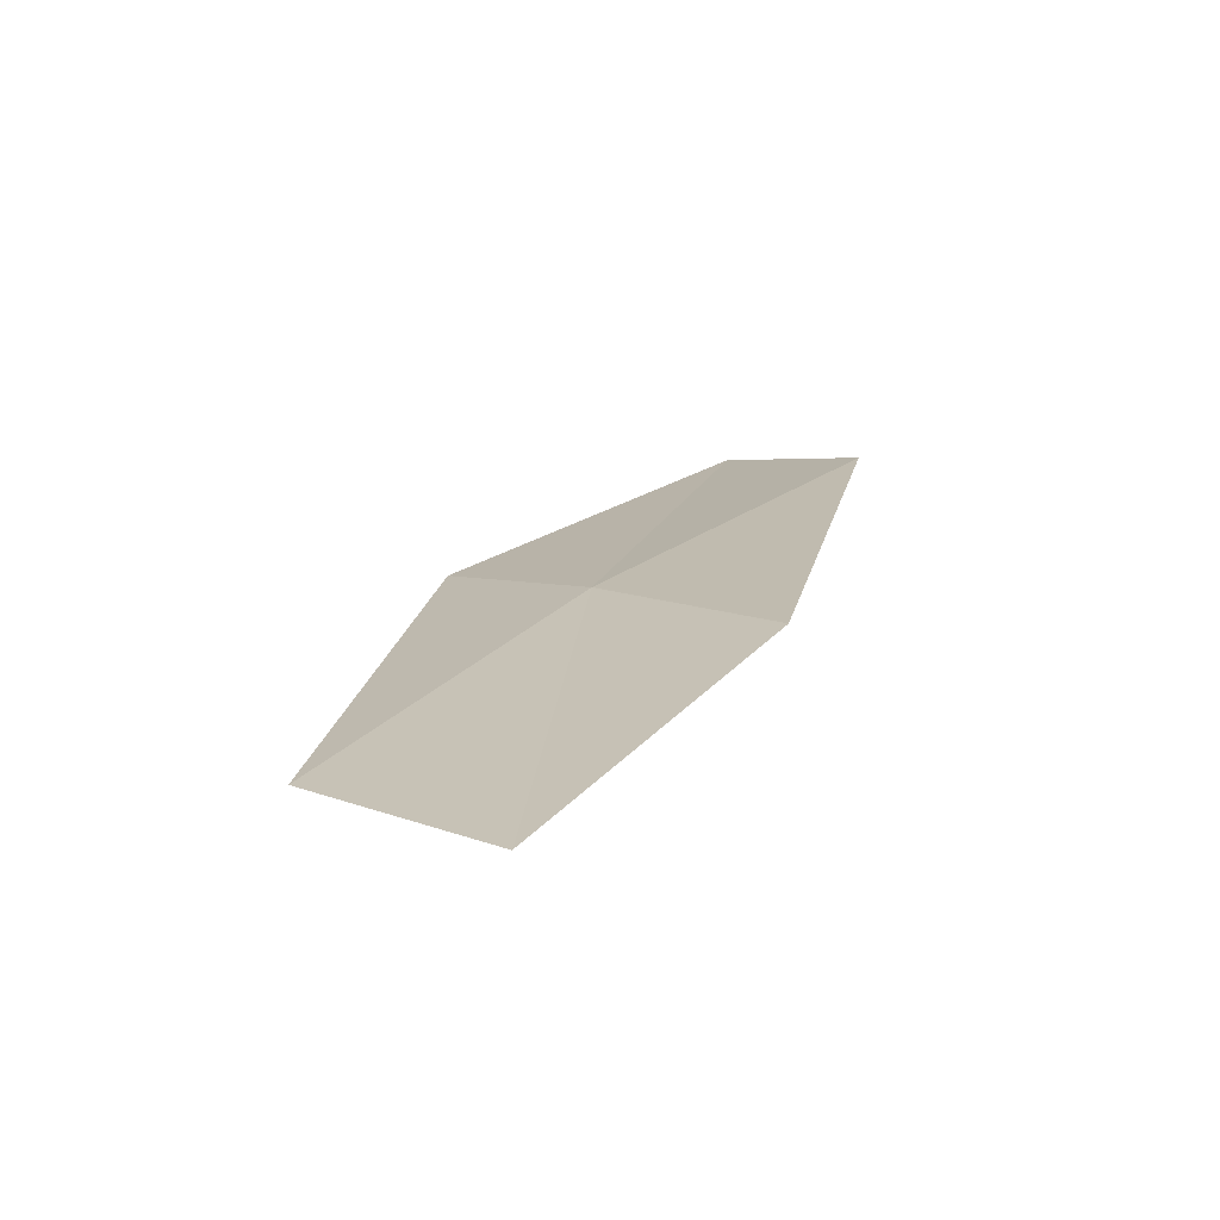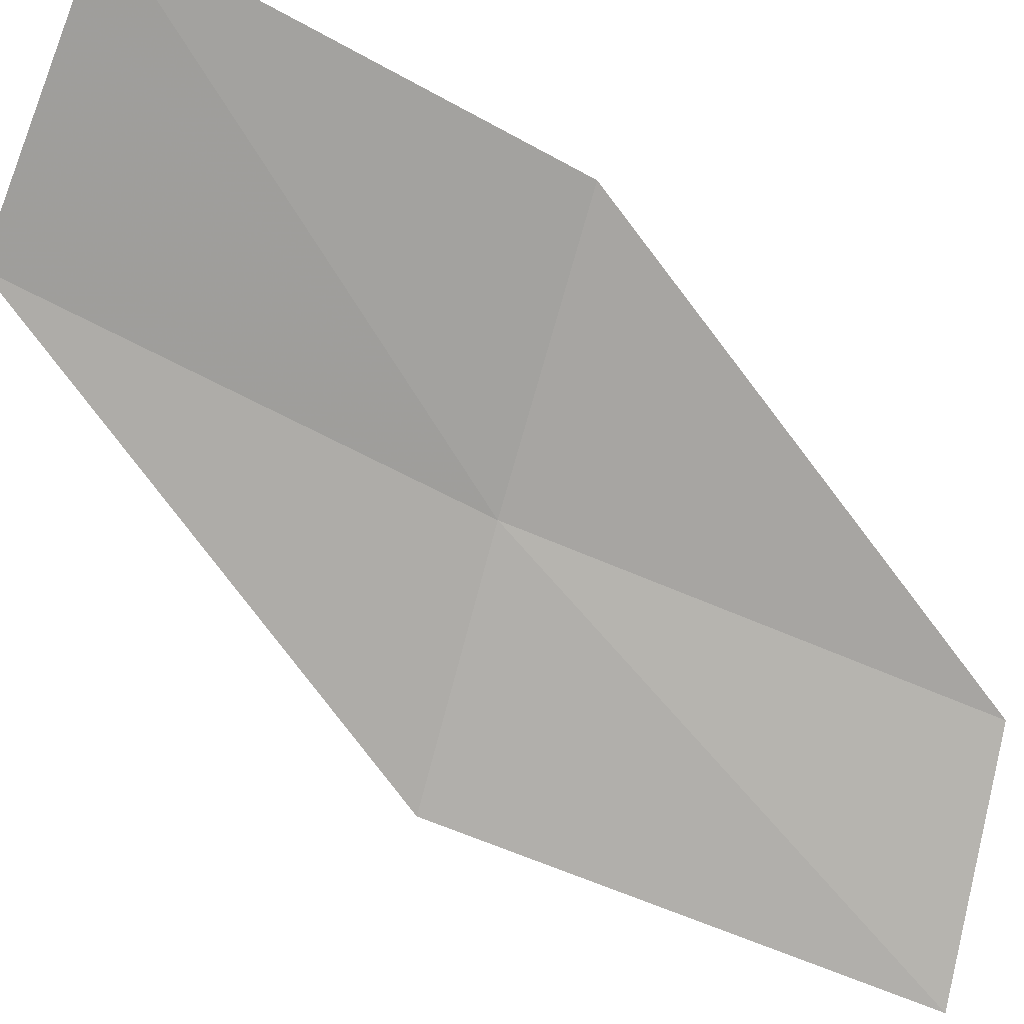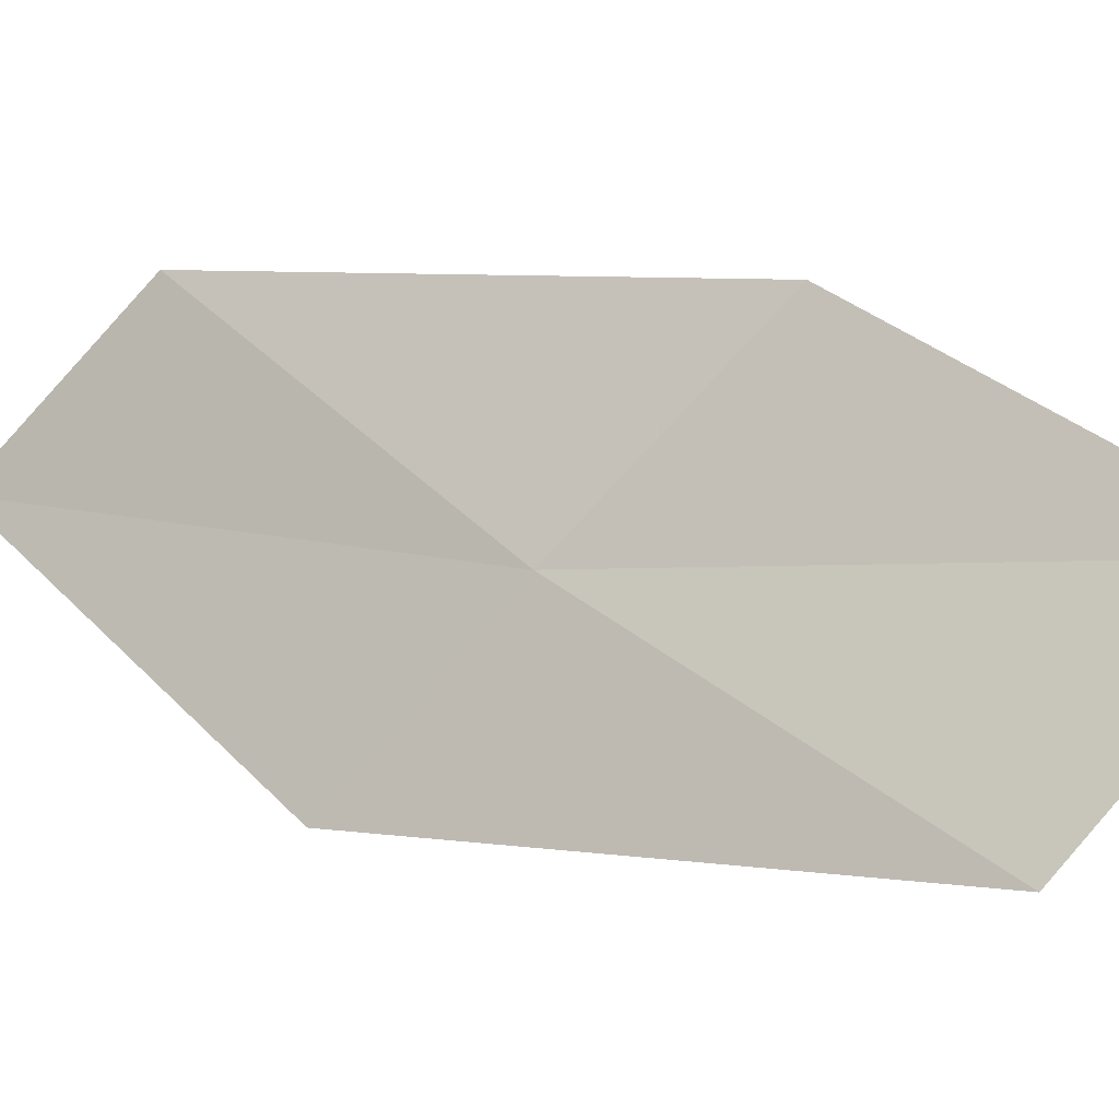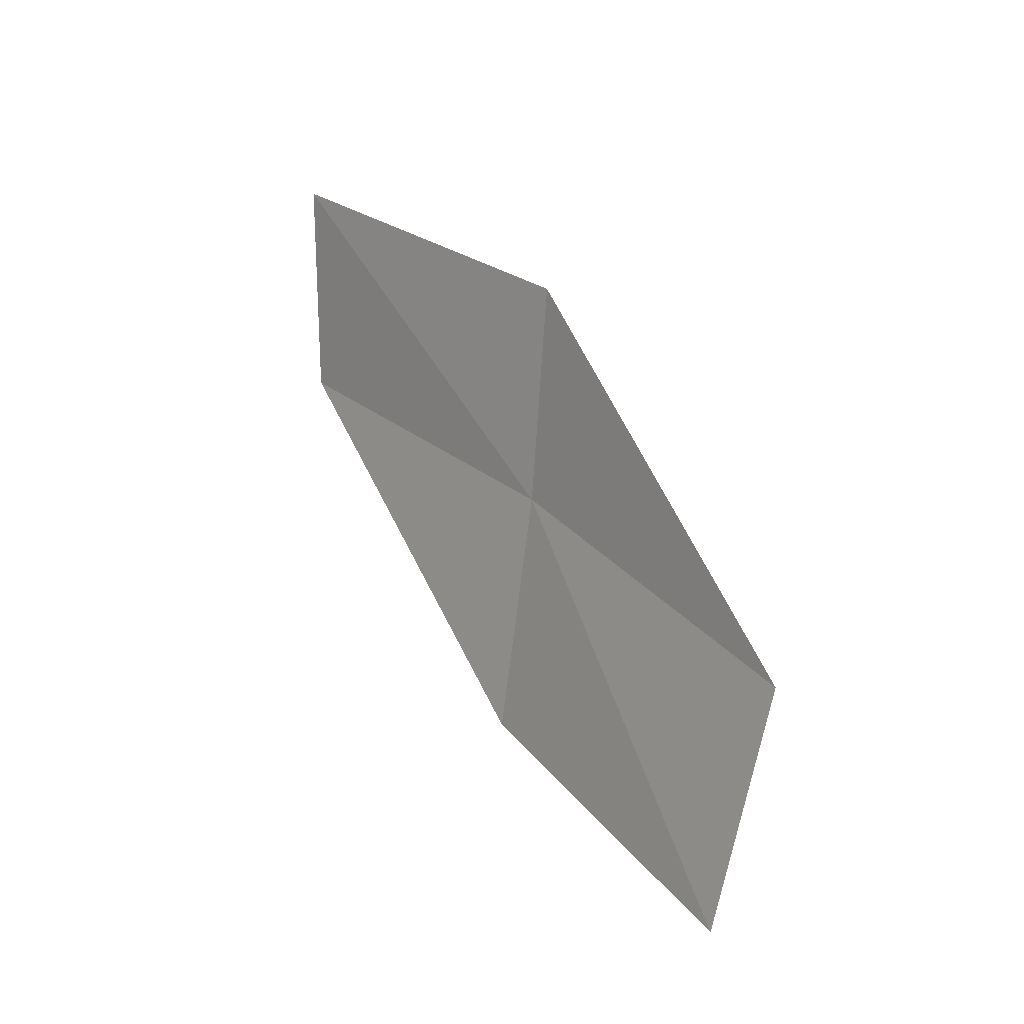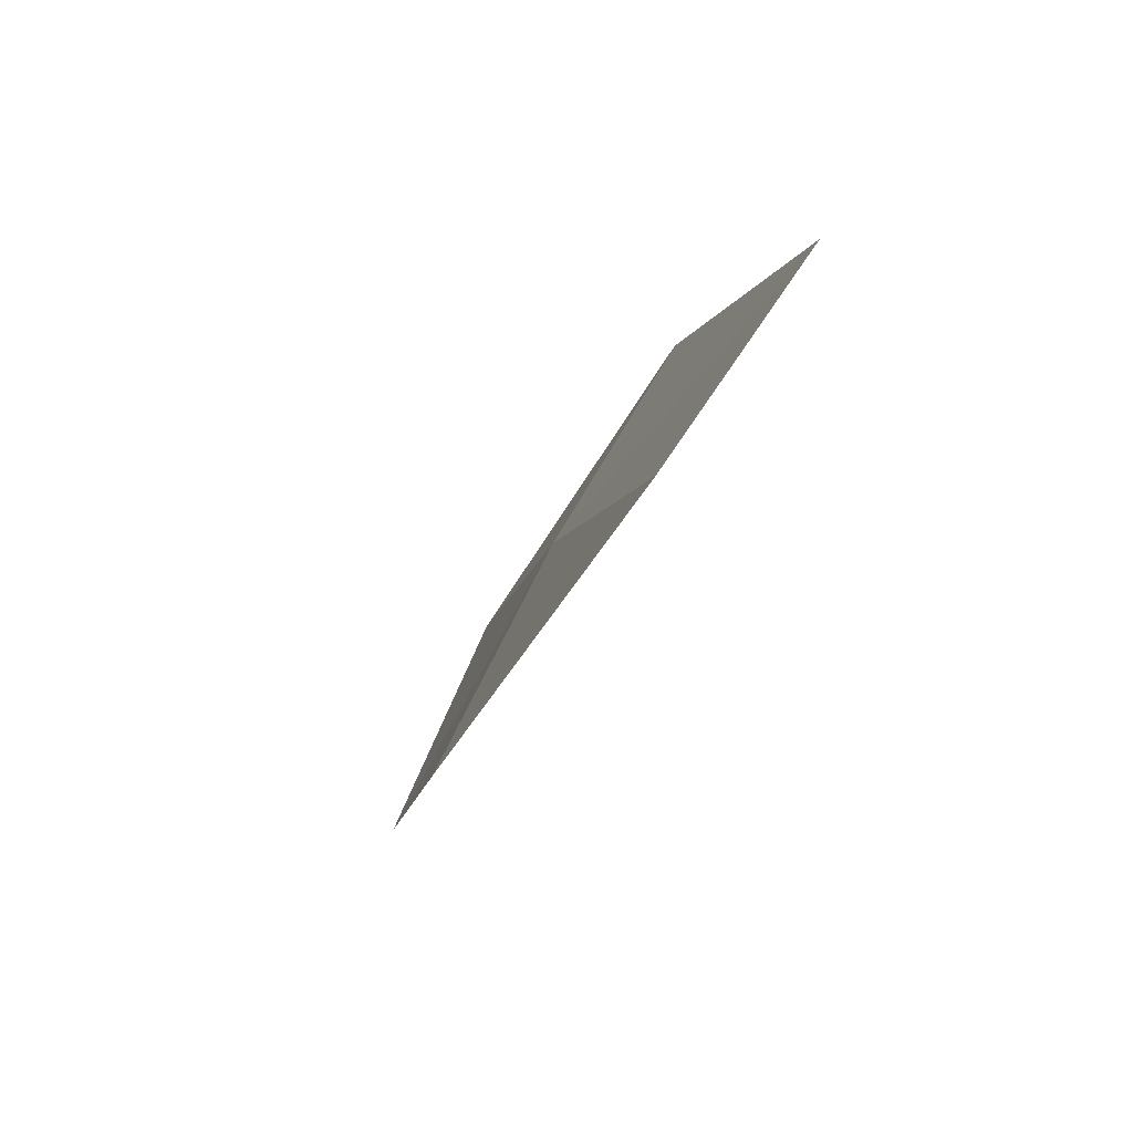
<metadata>
{"format":"obj","ext":"obj","renderer":"f3d","projection":"perspective","resolution":1024,"background":"white","views":[{"elev":-46.2,"azim":-6.9,"up":"+Y"},{"elev":-42.8,"azim":24.3,"up":"+Z"},{"elev":54.6,"azim":-84.9,"up":"+Z"},{"elev":-39.2,"azim":-140.5,"up":"+Y"},{"elev":39.9,"azim":85.3,"up":"+Y"}]}
</metadata>
<code>
v -15.44 16.81 15.41
v -13.84 18.48 15.06
v -14.47 19.31 14.26
v -16.17 17.59 14.66
v -14.59 15.89 16.15
v -16.83 14.99 15.74
v -15.87 14.13 16.42
f 1 3 2
f 1 4 3
f 1 2 5
f 1 6 4
f 1 5 7
f 1 7 6

</code>
